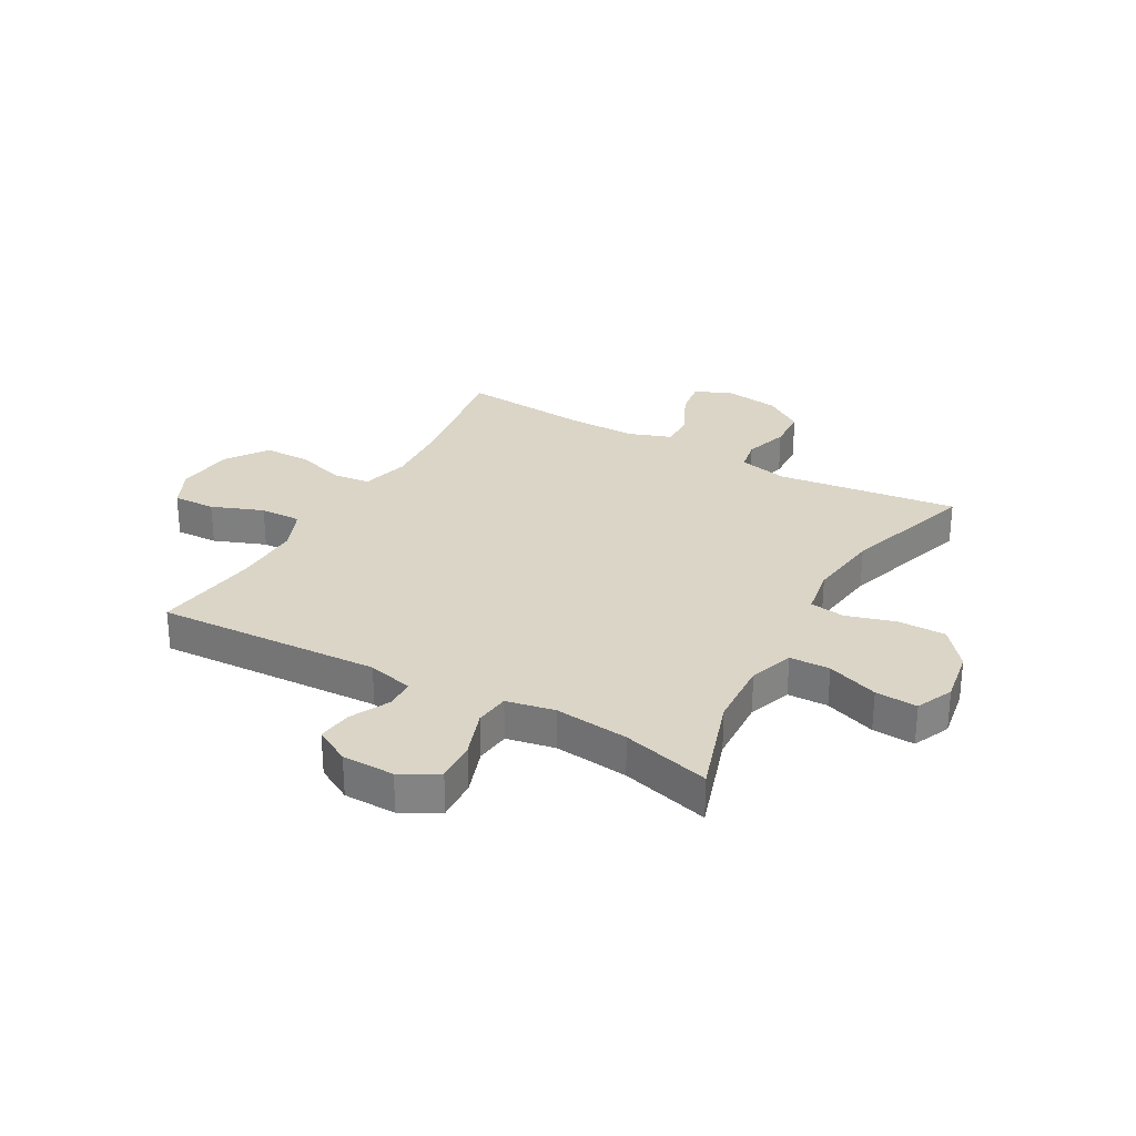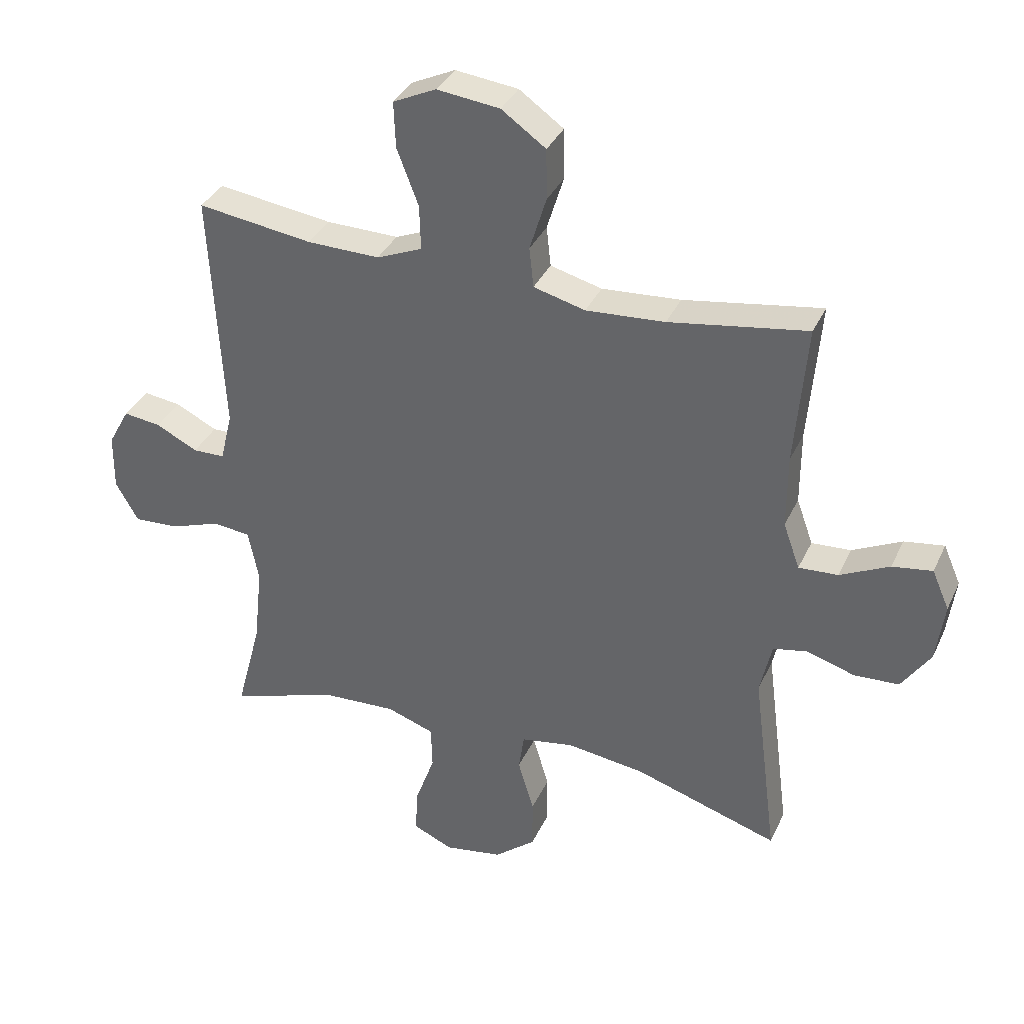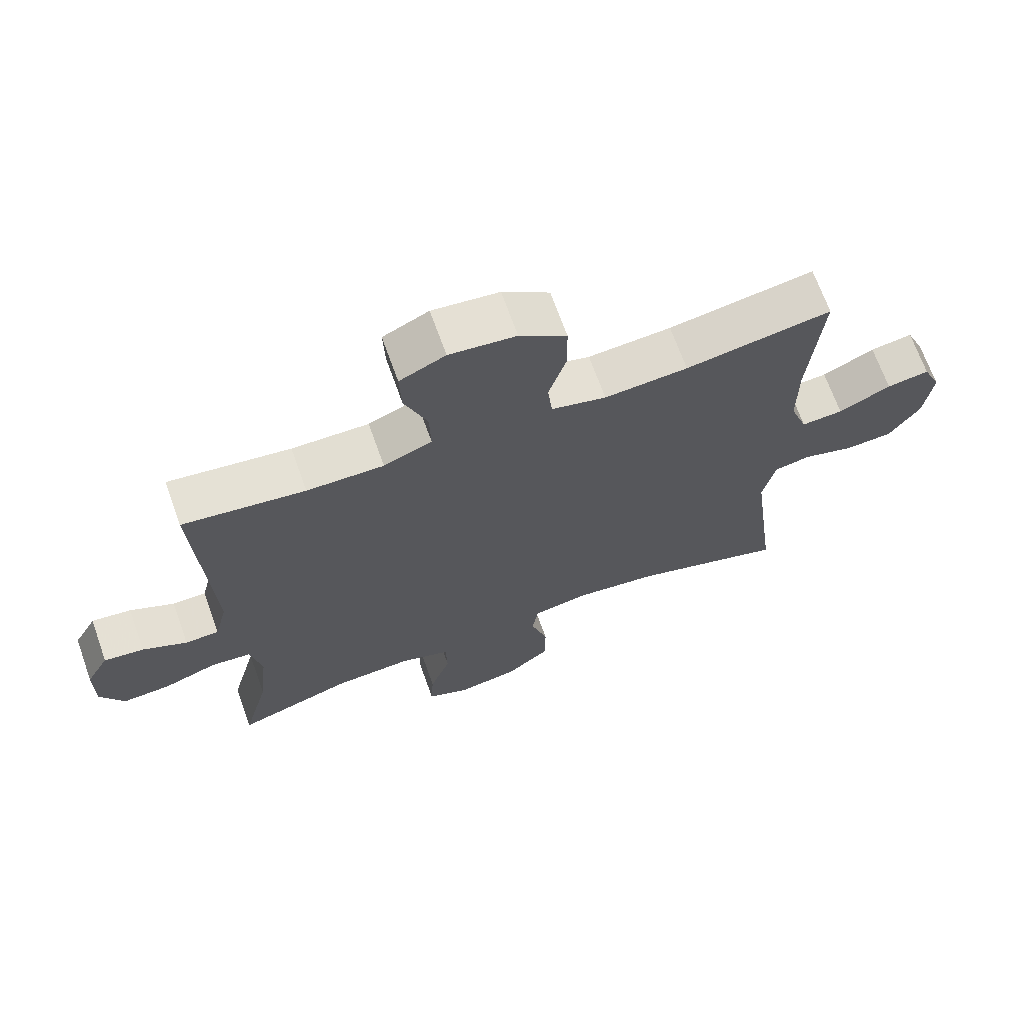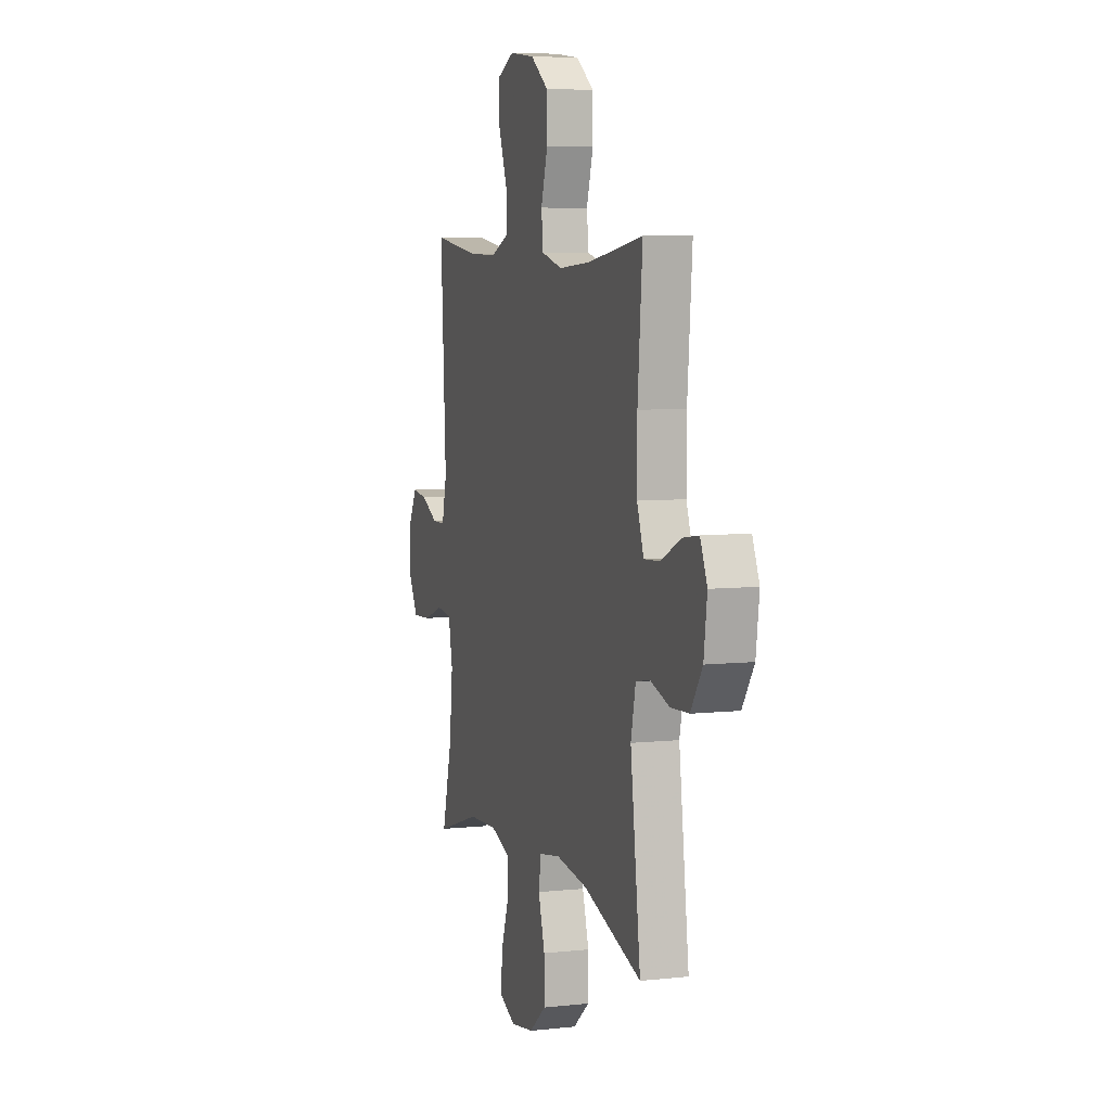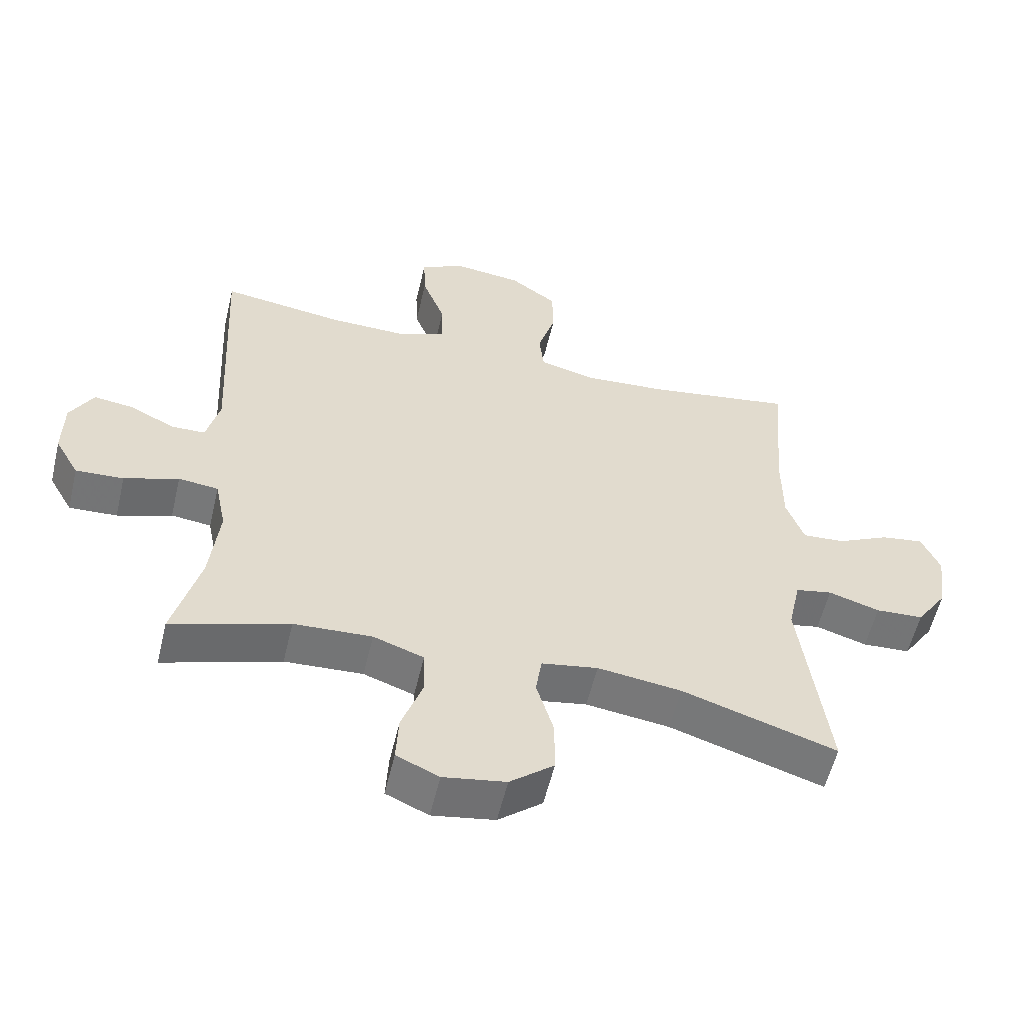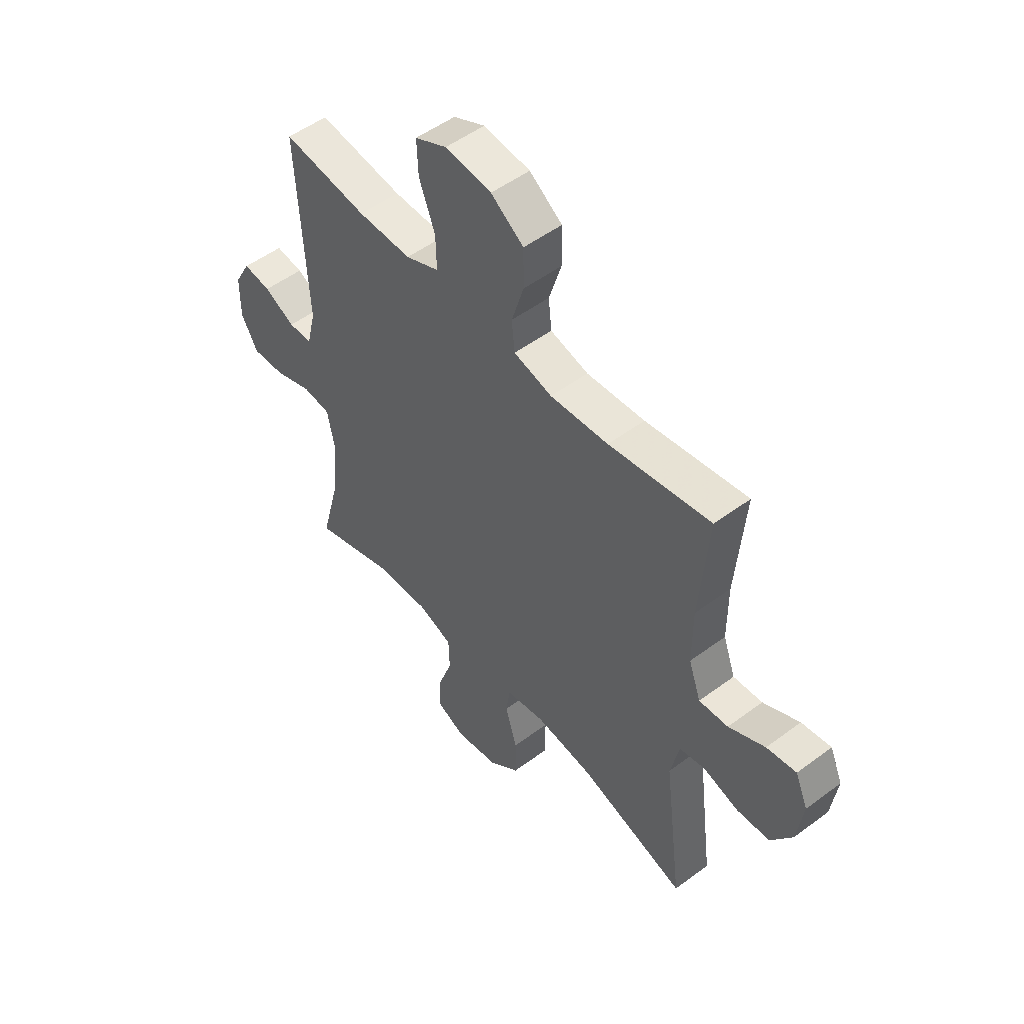
<metadata>
{"format":"obj","ext":"obj","renderer":"f3d","projection":"perspective","resolution":1024,"background":"white","views":[{"elev":29.0,"azim":119.4,"up":"+Y"},{"elev":35.4,"azim":-157.6,"up":"+Z"},{"elev":68.6,"azim":160.3,"up":"+Z"},{"elev":6.6,"azim":-107.7,"up":"+Z"},{"elev":-56.8,"azim":166.7,"up":"+Z"},{"elev":51.5,"azim":-129.0,"up":"+Z"}]}
</metadata>
<code>
v -0.5 0.07 -0.5
v -0.459 0.07 -0.181
v -0.478 0.07 -0.094
v -0.534 0.07 -0.083
v -0.612 0.07 -0.107
v -0.685 0.07 -0.103
v -0.732 0.07 -0.033
v -0.745 0.07 0.064
v -0.717 0.07 0.128
v -0.652 0.07 0.118
v -0.572 0.07 0.079
v -0.508 0.07 0.075
v -0.481 0.07 0.15
v -0.481 0.07 0.271
v -0.5 0.07 0.5
v -0.276 0.07 0.464
v -0.148 0.07 0.455
v -0.064 0.07 0.477
v -0.057 0.07 0.542
v -0.084 0.07 0.63
v -0.083 0.07 0.712
v -0.011 0.07 0.763
v 0.091 0.07 0.775
v 0.161 0.07 0.742
v 0.158 0.07 0.667
v 0.123 0.07 0.576
v 0.121 0.07 0.503
v 0.195 0.07 0.472
v 0.313 0.07 0.474
v 0.5 0.07 0.5
v 0.479 0.07 0.104
v 0.499 0.07 0.023
v 0.551 0.07 0.022
v 0.619 0.07 0.056
v 0.68 0.07 0.064
v 0.715 0.07 0.001
v 0.716 0.07 -0.091
v 0.679 0.07 -0.156
v 0.606 0.07 -0.152
v 0.523 0.07 -0.123
v 0.462 0.07 -0.13
v 0.445 0.07 -0.215
v 0.459 0.07 -0.345
v 0.5 0.07 -0.5
v 0.321 0.07 -0.442
v 0.202 0.07 -0.436
v 0.125 0.07 -0.463
v 0.123 0.07 -0.534
v 0.155 0.07 -0.624
v 0.159 0.07 -0.698
v 0.094 0.07 -0.727
v -0.001 0.07 -0.711
v -0.068 0.07 -0.656
v -0.068 0.07 -0.572
v -0.042 0.07 -0.484
v -0.051 0.07 -0.423
v -0.137 0.07 -0.408
v -0.265 0.07 -0.425
v -0.5 0 -0.5
v -0.459 0 -0.181
v -0.478 0 -0.094
v -0.534 0 -0.083
v -0.612 0 -0.107
v -0.685 0 -0.103
v -0.732 0 -0.033
v -0.745 0 0.064
v -0.717 0 0.128
v -0.652 0 0.118
v -0.572 0 0.079
v -0.508 0 0.075
v -0.481 0 0.15
v -0.481 0 0.271
v -0.5 0 0.5
v -0.276 0 0.464
v -0.148 0 0.455
v -0.064 0 0.477
v -0.057 0 0.542
v -0.084 0 0.63
v -0.083 0 0.712
v -0.011 0 0.763
v 0.091 0 0.775
v 0.161 0 0.742
v 0.158 0 0.667
v 0.123 0 0.576
v 0.121 0 0.503
v 0.195 0 0.472
v 0.313 0 0.474
v 0.5 0 0.5
v 0.479 0 0.104
v 0.499 0 0.023
v 0.551 0 0.022
v 0.619 0 0.056
v 0.68 0 0.064
v 0.715 0 0.001
v 0.716 0 -0.091
v 0.679 0 -0.156
v 0.606 0 -0.152
v 0.523 0 -0.123
v 0.462 0 -0.13
v 0.445 0 -0.215
v 0.459 0 -0.345
v 0.5 0 -0.5
v 0.321 0 -0.442
v 0.202 0 -0.436
v 0.125 0 -0.463
v 0.123 0 -0.534
v 0.155 0 -0.624
v 0.159 0 -0.698
v 0.094 0 -0.727
v -0.001 0 -0.711
v -0.068 0 -0.656
v -0.068 0 -0.572
v -0.042 0 -0.484
v -0.051 0 -0.423
v -0.137 0 -0.408
v -0.265 0 -0.425
f 53 54 55
f 52 53 55
f 51 52 55
f 50 51 55
f 49 50 55
f 48 49 55
f 47 48 55 56
f 46 47 56
f 45 46 56 57
f 43 44 45
f 42 43 45 57
f 38 39 40
f 37 38 40
f 36 37 40
f 35 36 40
f 34 35 40
f 33 34 40
f 32 33 40 41
f 31 32 41
f 42 57 58
f 41 42 58
f 31 41 58
f 30 31 58
f 29 30 58
f 24 25 26
f 23 24 26
f 22 23 26
f 21 22 26
f 20 21 26
f 19 20 26
f 18 19 26 27
f 17 18 27 28
f 14 15 16
f 13 14 16 17
f 28 29 58
f 17 28 58
f 13 17 58
f 12 13 58
f 9 10 11
f 8 9 11
f 7 8 11
f 6 7 11
f 5 6 11
f 4 5 11
f 58 1 2
f 58 2 3
f 12 58 3
f 3 4 11 12
f 113 112 111
f 113 111 110
f 113 110 109
f 113 109 108
f 113 108 107
f 113 107 106
f 114 113 106 105
f 114 105 104
f 115 114 104 103
f 103 102 101
f 115 103 101 100
f 98 97 96
f 98 96 95
f 98 95 94
f 98 94 93
f 98 93 92
f 98 92 91
f 99 98 91 90
f 99 90 89
f 116 115 100
f 116 100 99
f 116 99 89
f 116 89 88
f 116 88 87
f 84 83 82
f 84 82 81
f 84 81 80
f 84 80 79
f 84 79 78
f 84 78 77
f 85 84 77 76
f 86 85 76 75
f 74 73 72
f 75 74 72 71
f 116 87 86
f 116 86 75
f 116 75 71
f 116 71 70
f 69 68 67
f 69 67 66
f 69 66 65
f 69 65 64
f 69 64 63
f 69 63 62
f 60 59 116
f 61 60 116
f 61 116 70
f 70 69 62 61
f 1 59 60 2
f 2 60 61 3
f 3 61 62 4
f 4 62 63 5
f 5 63 64 6
f 6 64 65 7
f 7 65 66 8
f 8 66 67 9
f 9 67 68 10
f 10 68 69 11
f 11 69 70 12
f 12 70 71 13
f 13 71 72 14
f 14 72 73 15
f 15 73 74 16
f 16 74 75 17
f 17 75 76 18
f 18 76 77 19
f 19 77 78 20
f 20 78 79 21
f 21 79 80 22
f 22 80 81 23
f 23 81 82 24
f 24 82 83 25
f 25 83 84 26
f 26 84 85 27
f 27 85 86 28
f 28 86 87 29
f 29 87 88 30
f 30 88 89 31
f 31 89 90 32
f 32 90 91 33
f 33 91 92 34
f 34 92 93 35
f 35 93 94 36
f 36 94 95 37
f 37 95 96 38
f 38 96 97 39
f 39 97 98 40
f 40 98 99 41
f 41 99 100 42
f 42 100 101 43
f 43 101 102 44
f 44 102 103 45
f 45 103 104 46
f 46 104 105 47
f 47 105 106 48
f 48 106 107 49
f 49 107 108 50
f 50 108 109 51
f 51 109 110 52
f 52 110 111 53
f 53 111 112 54
f 54 112 113 55
f 55 113 114 56
f 56 114 115 57
f 57 115 116 58
f 58 116 59 1

</code>
